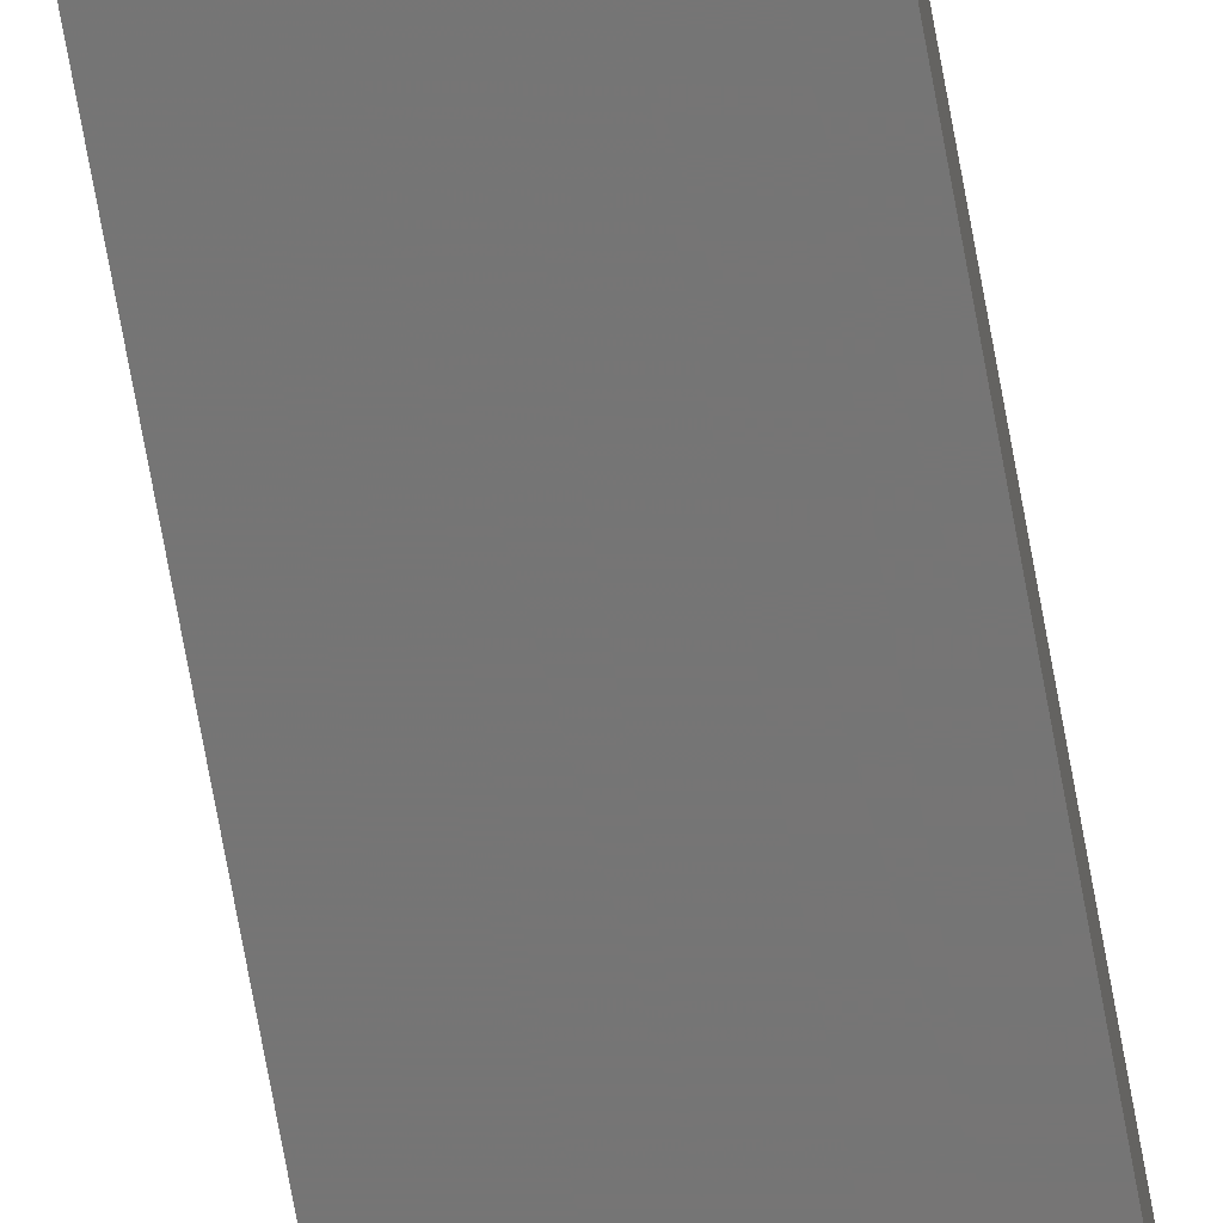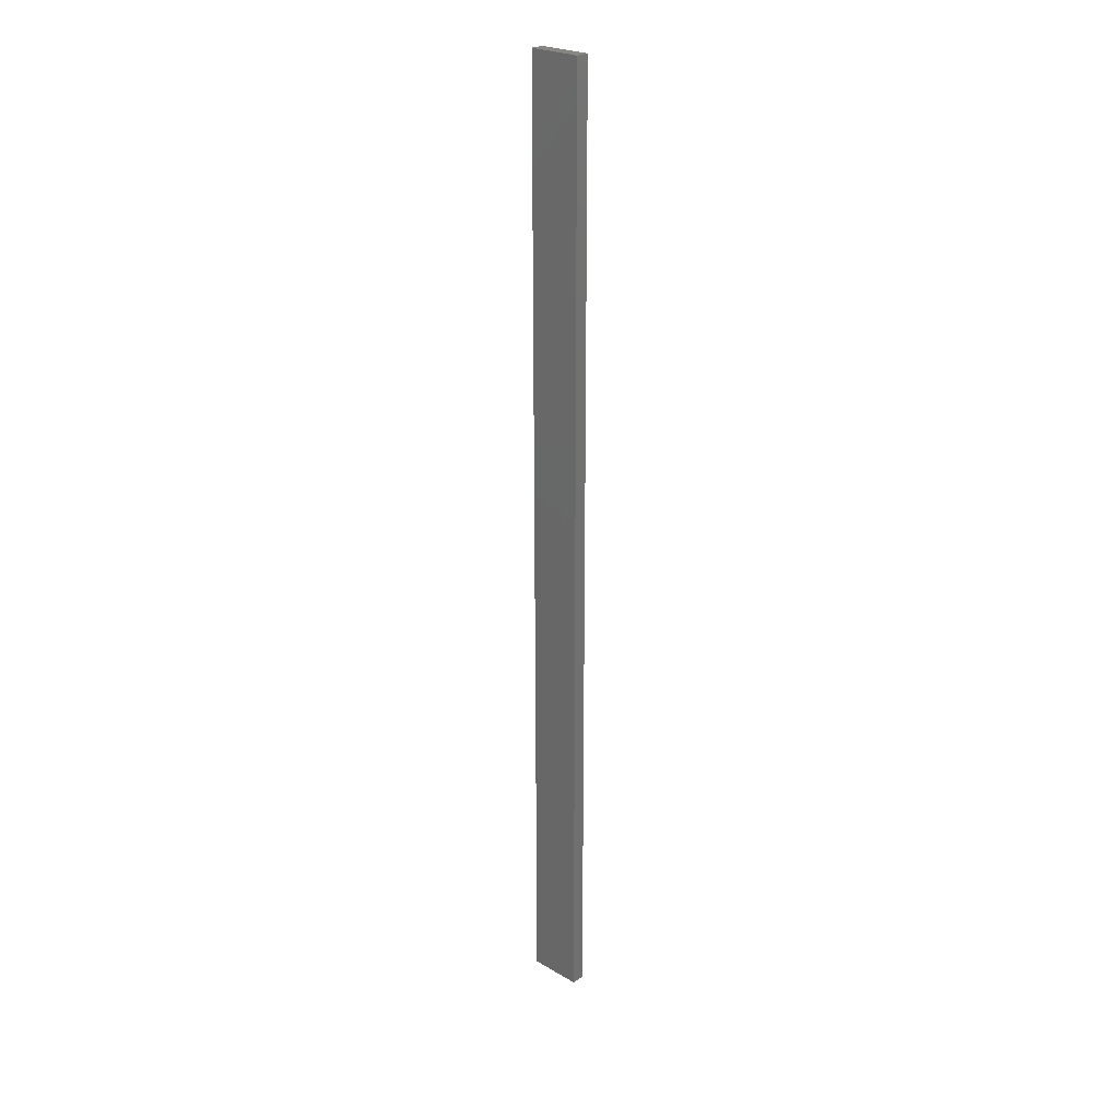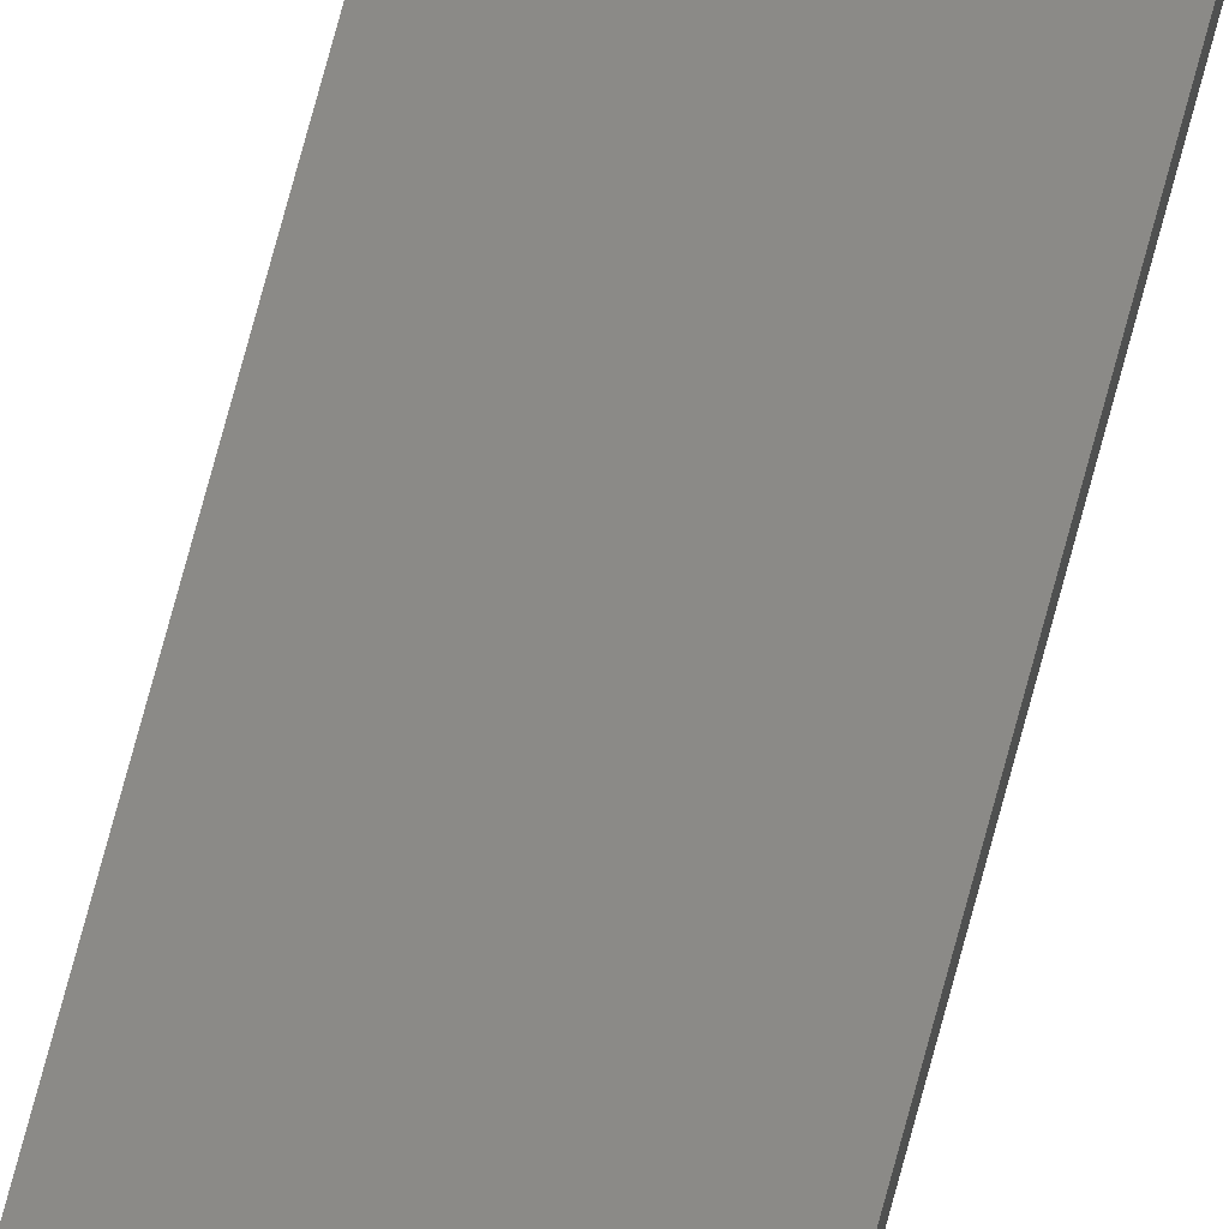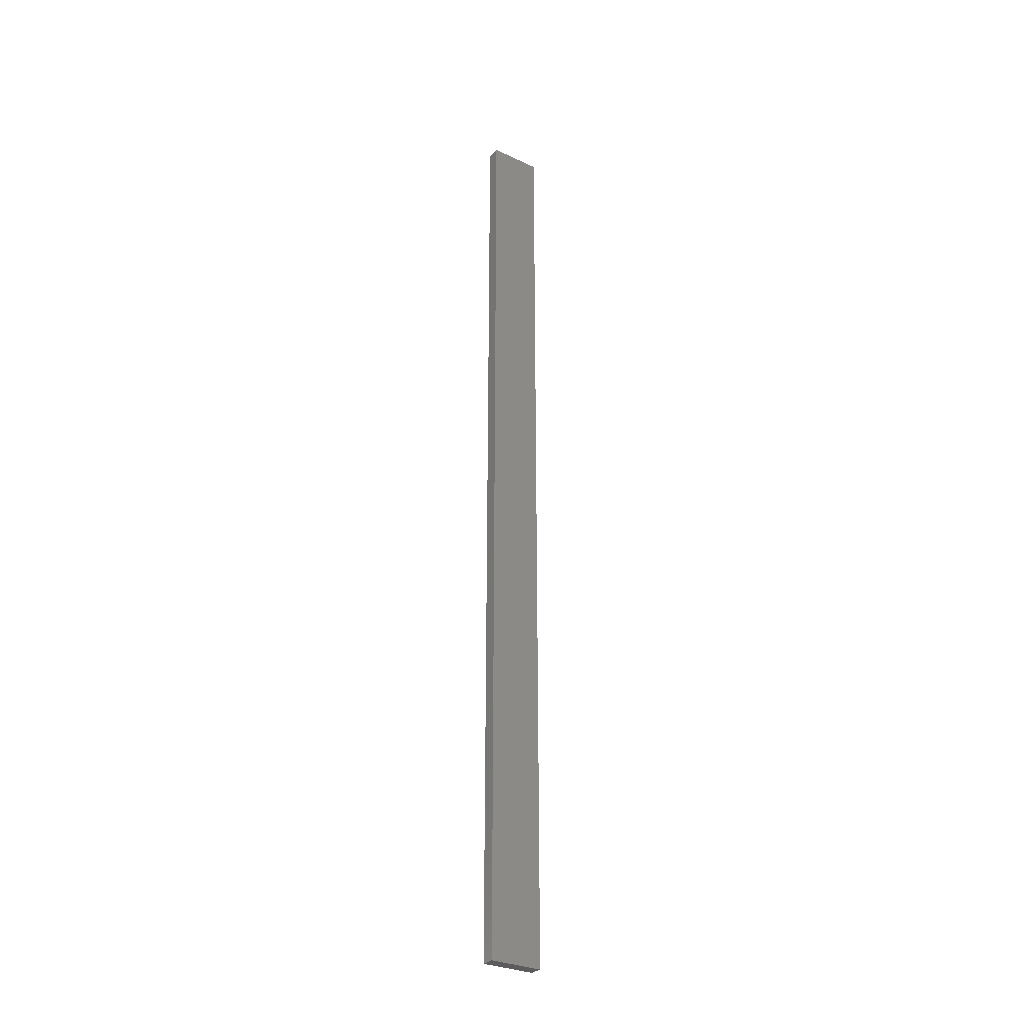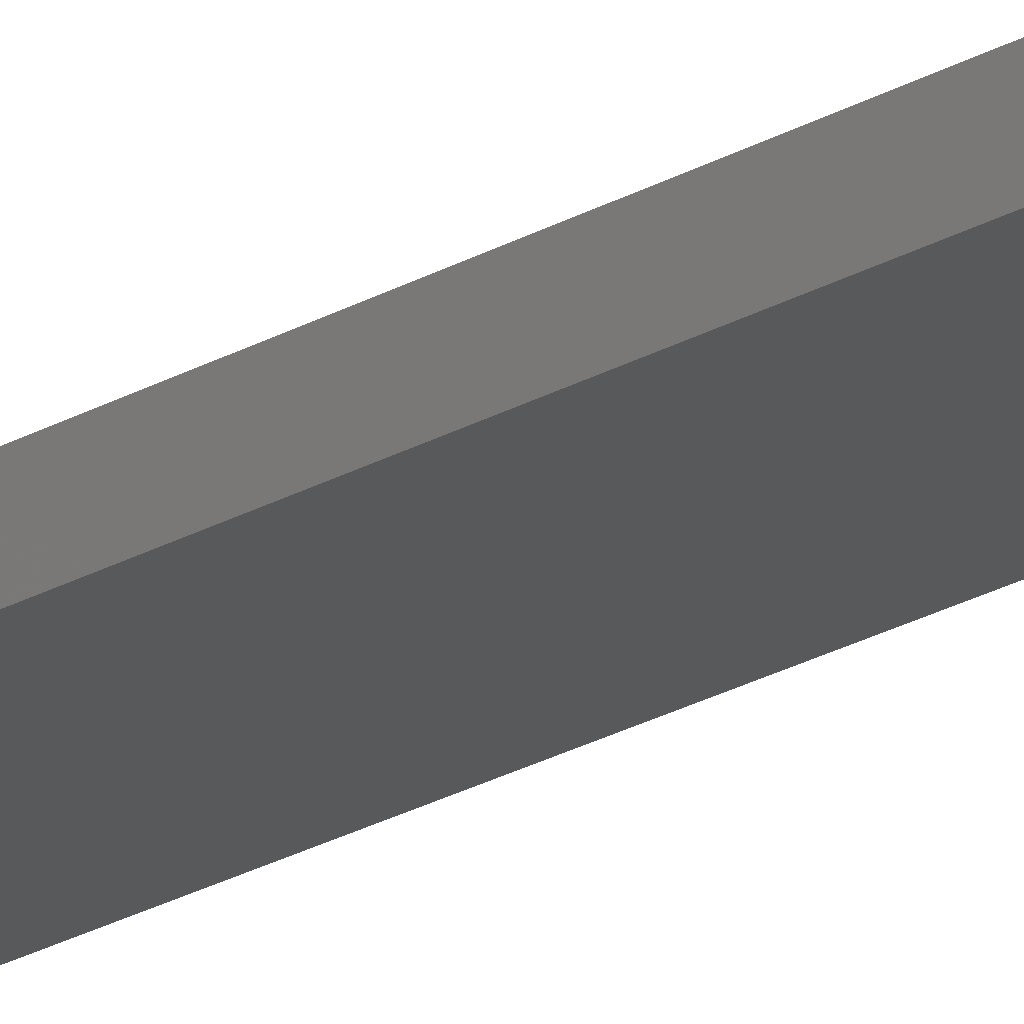
<metadata>
{"format":"stl","ext":"stl","renderer":"f3d","projection":"perspective","resolution":1024,"background":"white","views":[{"elev":-67.8,"azim":10.0,"up":"+Y"},{"elev":24.8,"azim":43.3,"up":"+Z"},{"elev":79.1,"azim":-164.7,"up":"+Y"},{"elev":-30.1,"azim":-34.4,"up":"+Z"},{"elev":-20.6,"azim":137.8,"up":"+Y"}]}
</metadata>
<code>
# stl→obj: 16 verts, 28 faces
v -0.4445 -4.351 -15.99
v -0.3779 -4.351 -15.99
v -0.3779 -4.351 -12.4
v -0.4445 -4.351 -12.4
v -0.5112 -4.351 -15.99
v -0.5112 -4.351 -12.4
v -0.5779 -4.351 -15.99
v -0.5779 -4.351 -12.4
v -0.5778 -4.301 -12.4
v -0.5778 -4.301 -15.99
v -0.3779 -4.301 -12.4
v -0.4445 -4.301 -15.99
v -0.4445 -4.301 -12.4
v -0.3779 -4.301 -15.99
v -0.5111 -4.301 -15.99
v -0.5111 -4.301 -12.4
f 1 2 3
f 1 3 4
f 5 4 6
f 5 1 4
f 7 6 8
f 7 5 6
f 7 9 10
f 8 9 7
f 11 12 13
f 14 12 11
f 13 15 16
f 12 15 13
f 16 10 9
f 15 10 16
f 14 3 2
f 11 3 14
f 16 9 8
f 6 16 8
f 4 13 16
f 4 16 6
f 3 11 13
f 3 13 4
f 10 15 7
f 15 5 7
f 12 1 15
f 15 1 5
f 14 2 12
f 12 2 1

</code>
